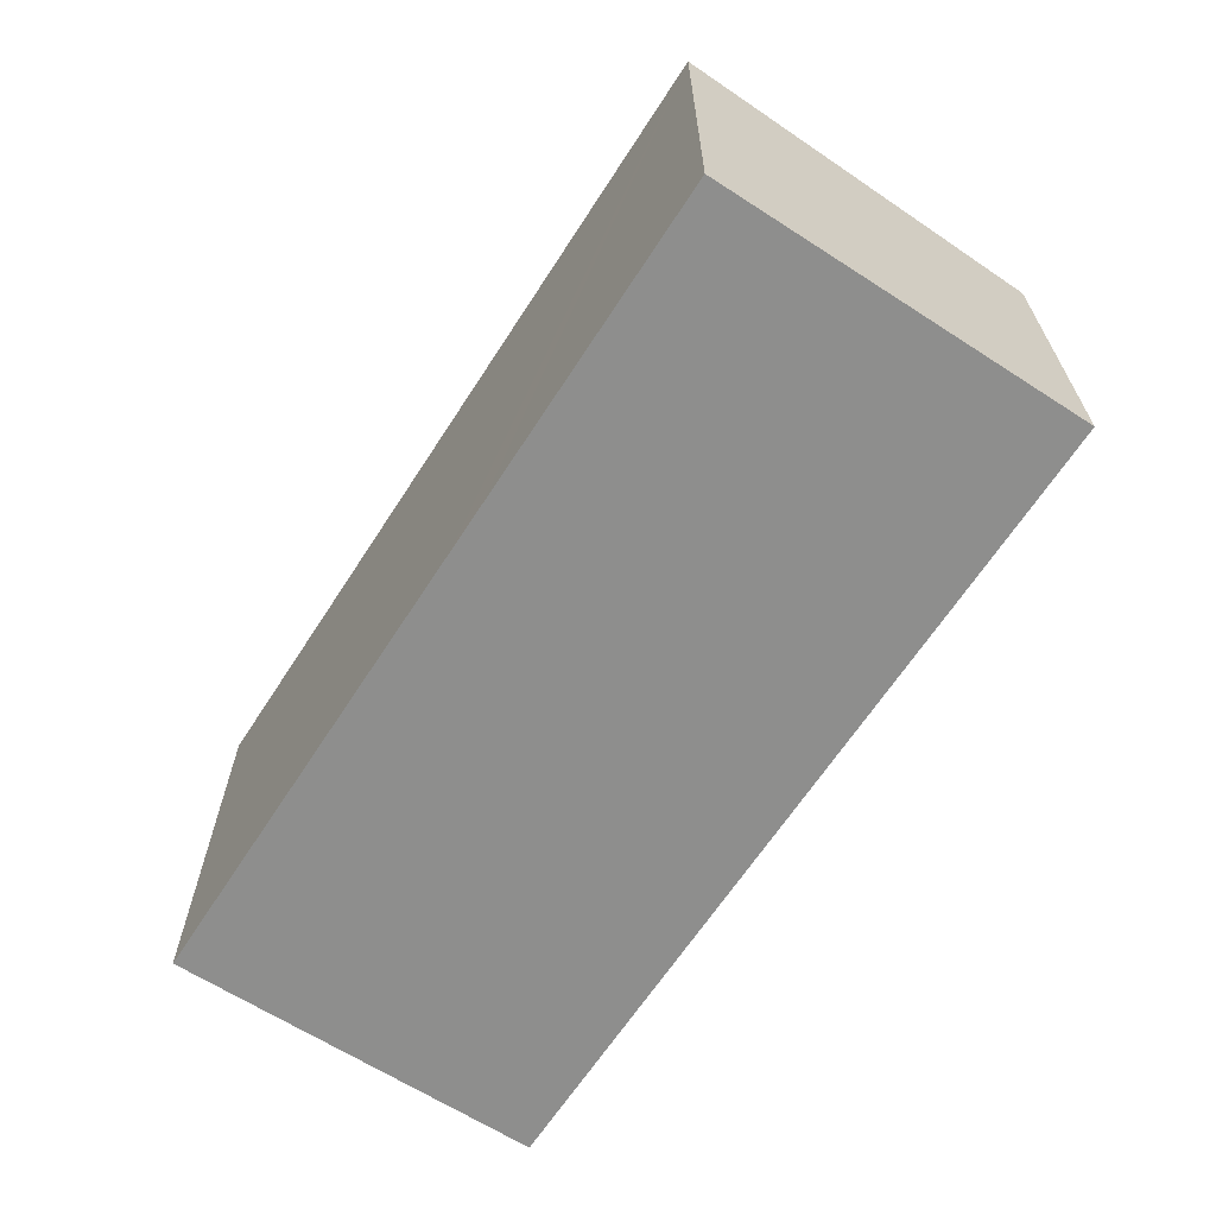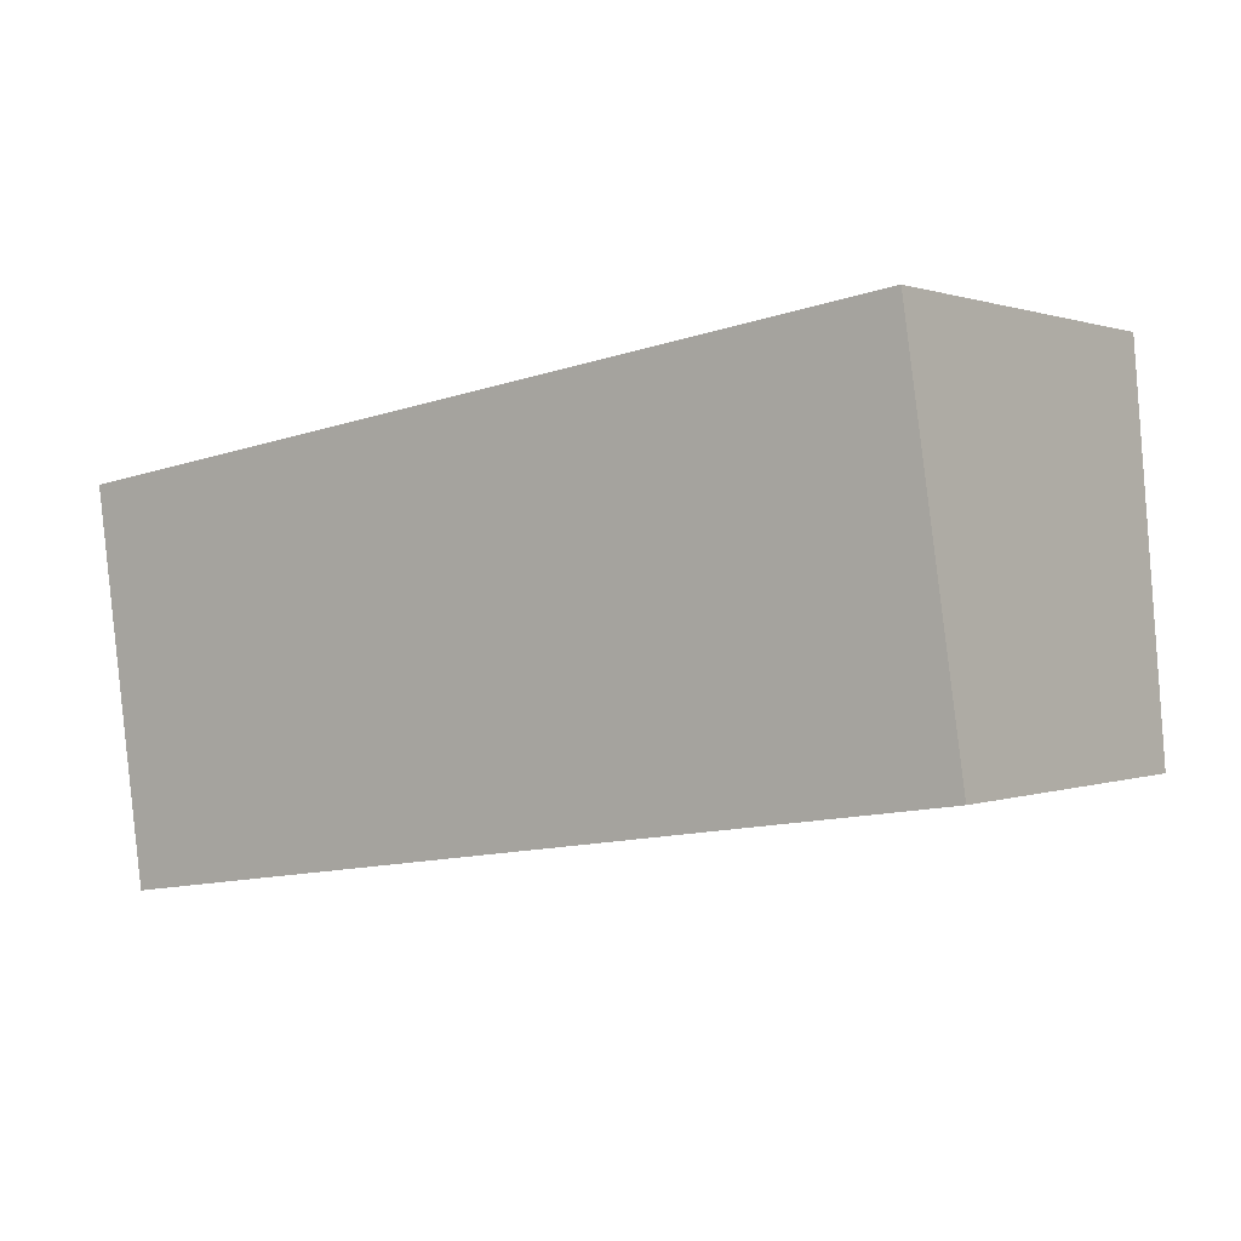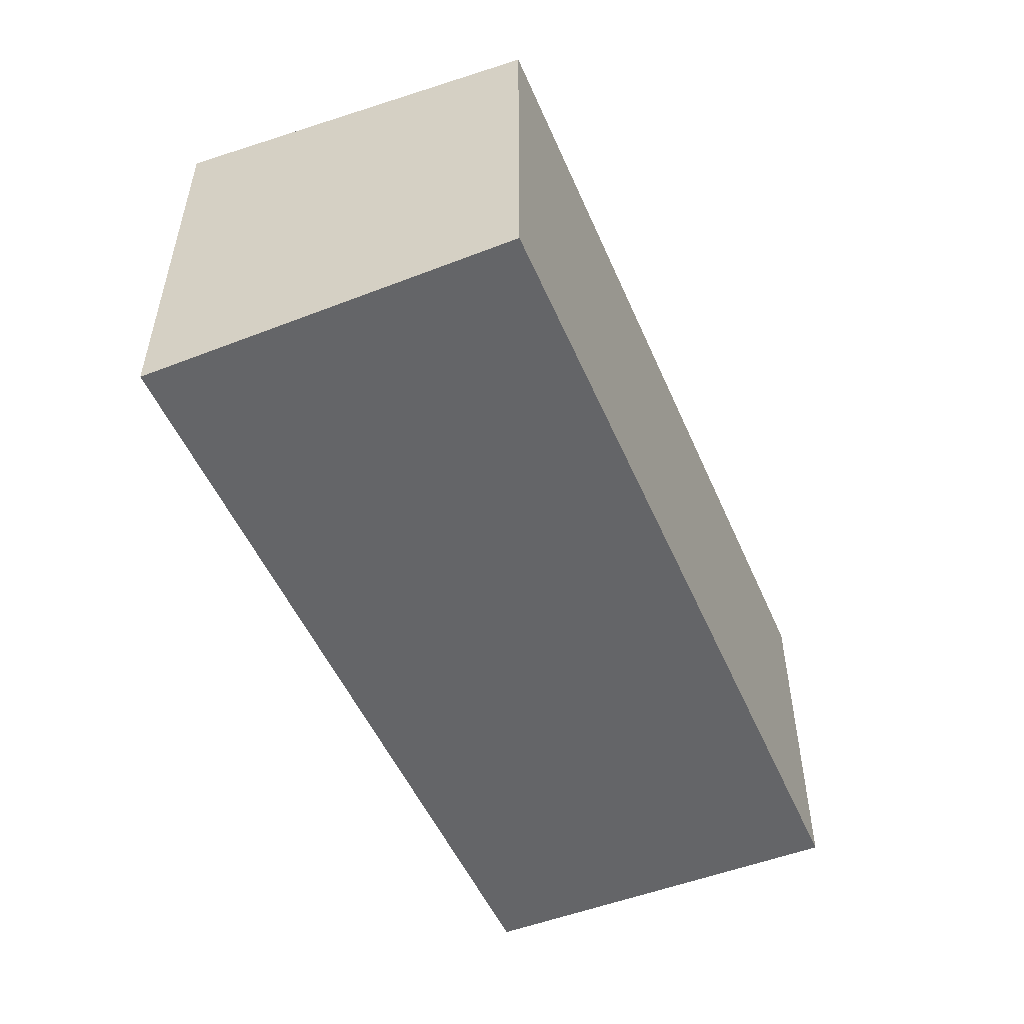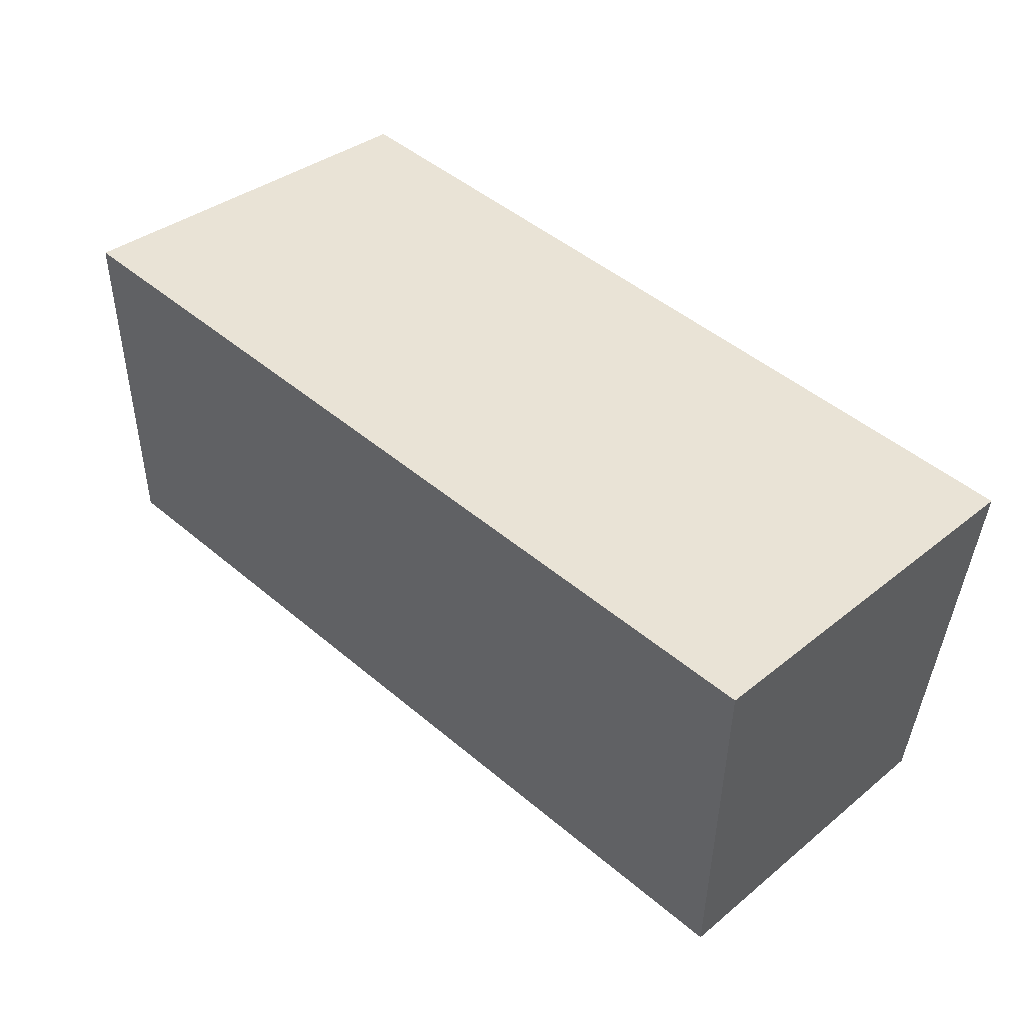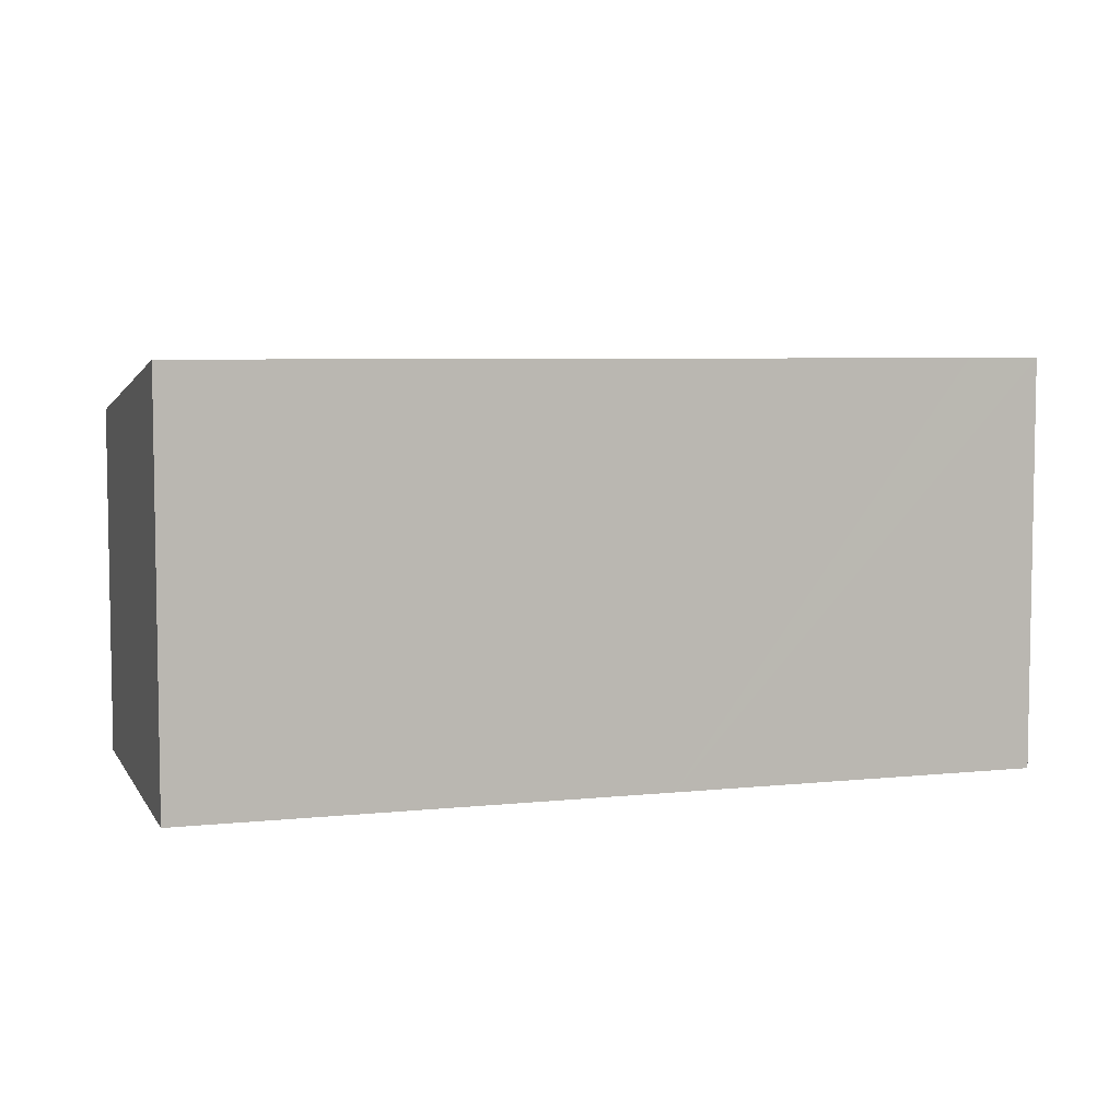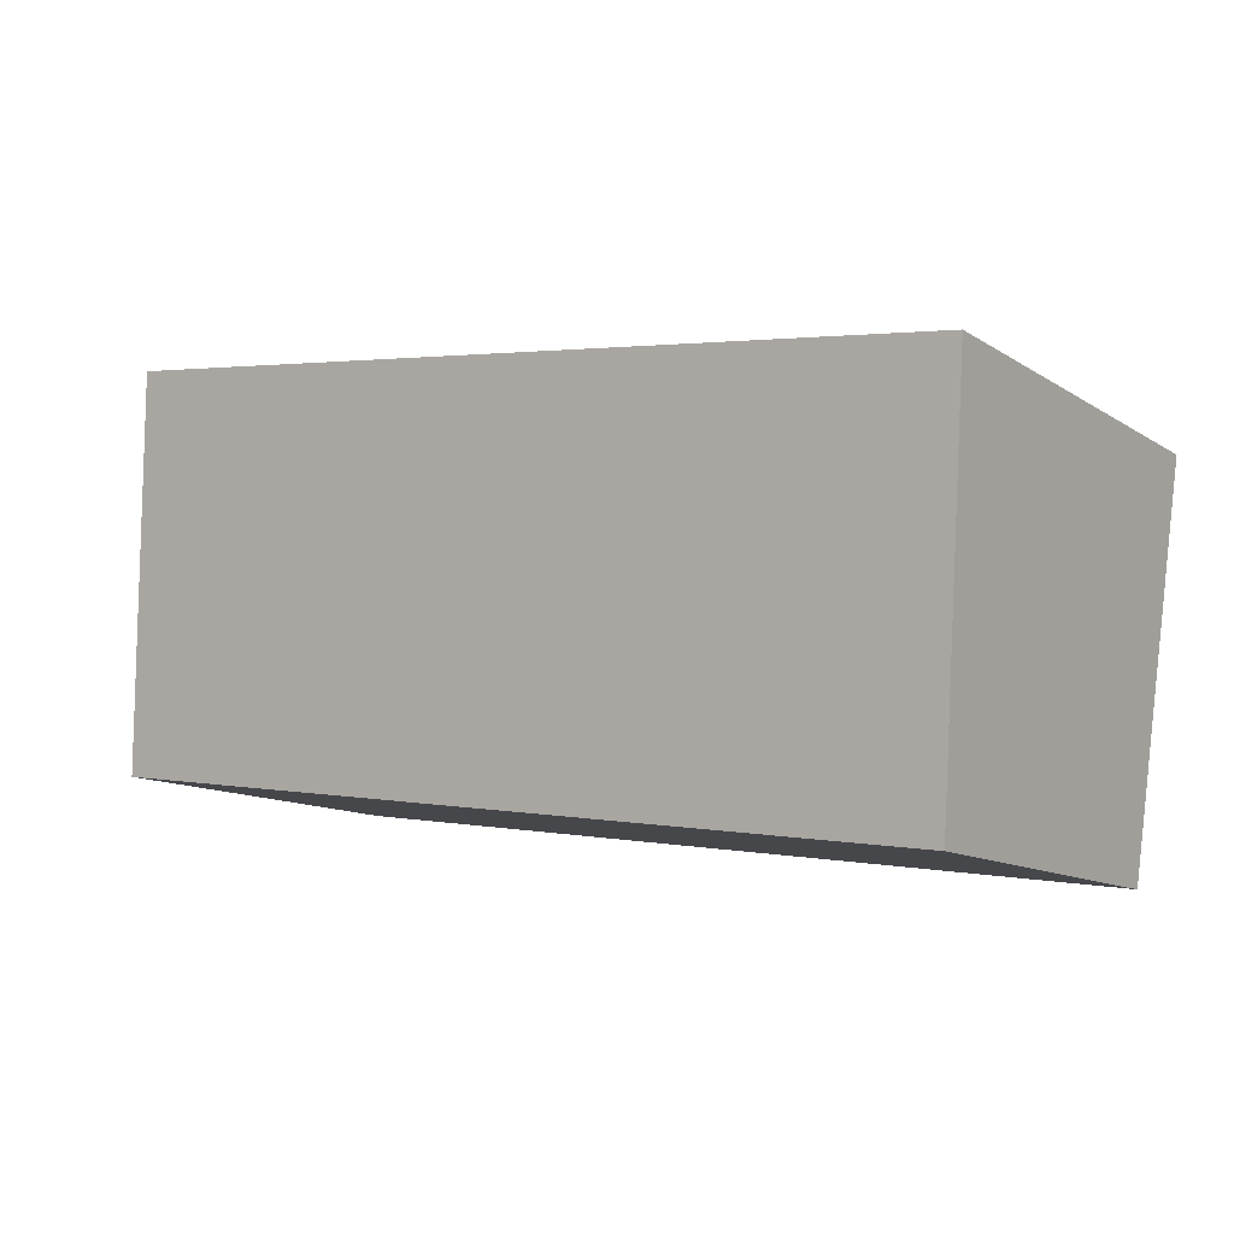
<metadata>
{"format":"obj","ext":"obj","renderer":"f3d","projection":"perspective","resolution":1024,"background":"white","views":[{"elev":-64.8,"azim":48.8,"up":"+Y"},{"elev":0.9,"azim":35.8,"up":"+Z"},{"elev":-51.5,"azim":104.7,"up":"+Y"},{"elev":35.2,"azim":-137.0,"up":"+Z"},{"elev":5.8,"azim":-26.3,"up":"+Y"},{"elev":-12.0,"azim":-145.1,"up":"+Z"}]}
</metadata>
<code>
v  0 11.15 6.826e-16
v  12.01 9.684 -8.683
v  1.482 9.684 -10.23
v  1.703 11.15 0.25
v  12.98 11.15 1.905
v  24.23 9.684 -6.89
v  14.39 11.15 2.112
v  21.19 11.15 3.11
v  24.65 9.684 -6.828
v  23.19 11.15 3.403
v  23.19 -2.084e-16 3.403
v  24.65 4.181e-16 -6.828
v  24.23 4.219e-16 -6.89
v  12.01 5.317e-16 -8.683
v  1.482 6.263e-16 -10.23
v  0 0 0
v  1.703 -1.531e-17 0.25
v  12.98 -1.166e-16 1.905
v  14.39 -1.293e-16 2.112
v  21.19 -1.904e-16 3.11
g defaultobject
f 1 2 3
f 2 1 4
f 2 4 5
f 2 5 6
f 6 5 7
f 6 7 8
f 6 8 9
f 9 8 10
f 11 9 10
f 9 11 12
f 12 6 9
f 6 12 2
f 2 12 13
f 2 13 14
f 2 14 3
f 3 14 15
f 3 16 1
f 16 3 15
f 16 4 1
f 4 16 5
f 5 16 17
f 5 17 18
f 5 18 7
f 7 18 8
f 8 18 10
f 10 18 19
f 10 19 20
f 10 20 11
f 14 16 15
f 16 14 17
f 17 14 18
f 18 14 13
f 18 13 19
f 19 13 20
f 20 13 12
f 20 12 11

</code>
